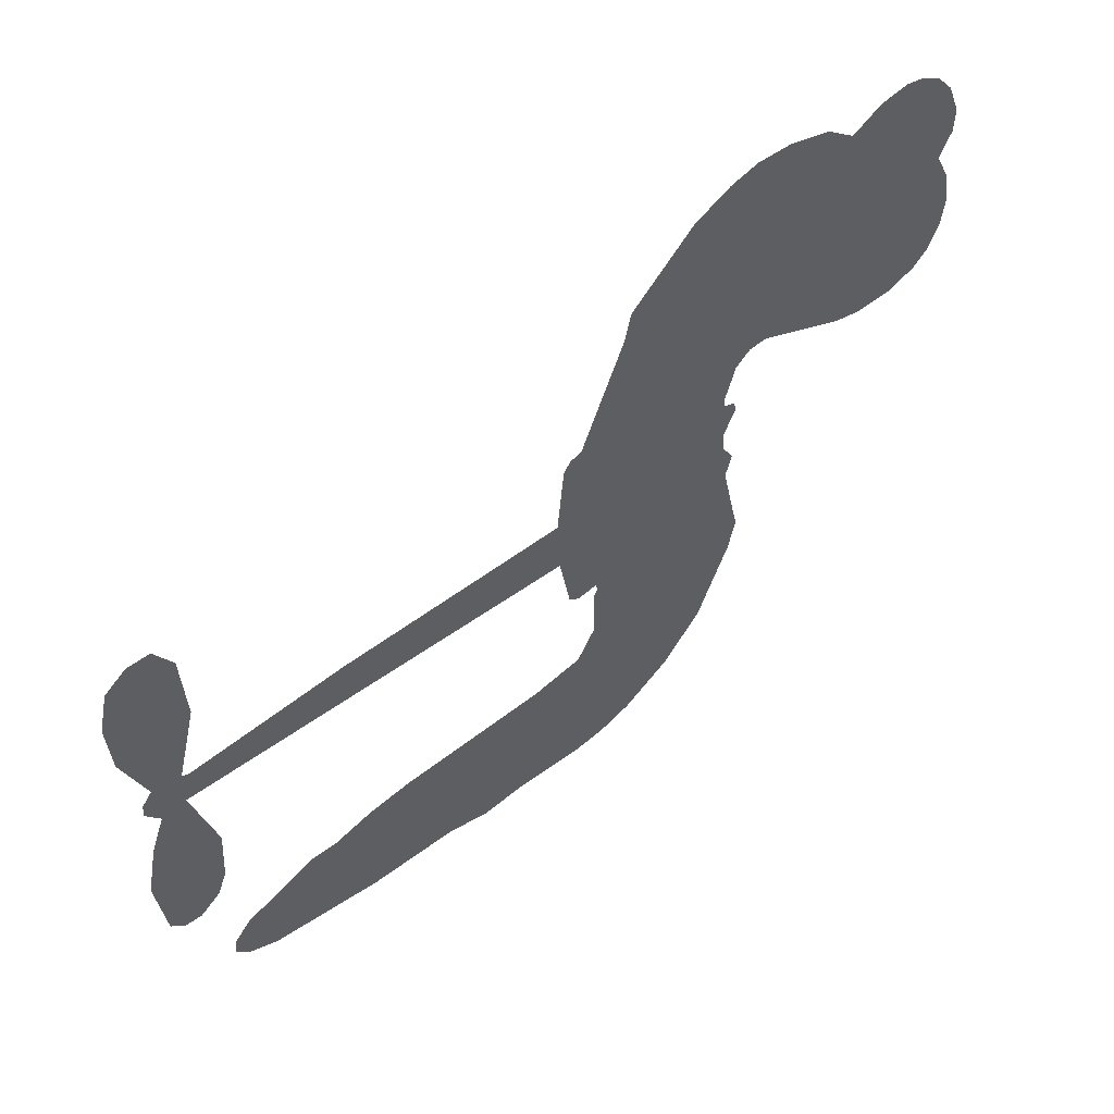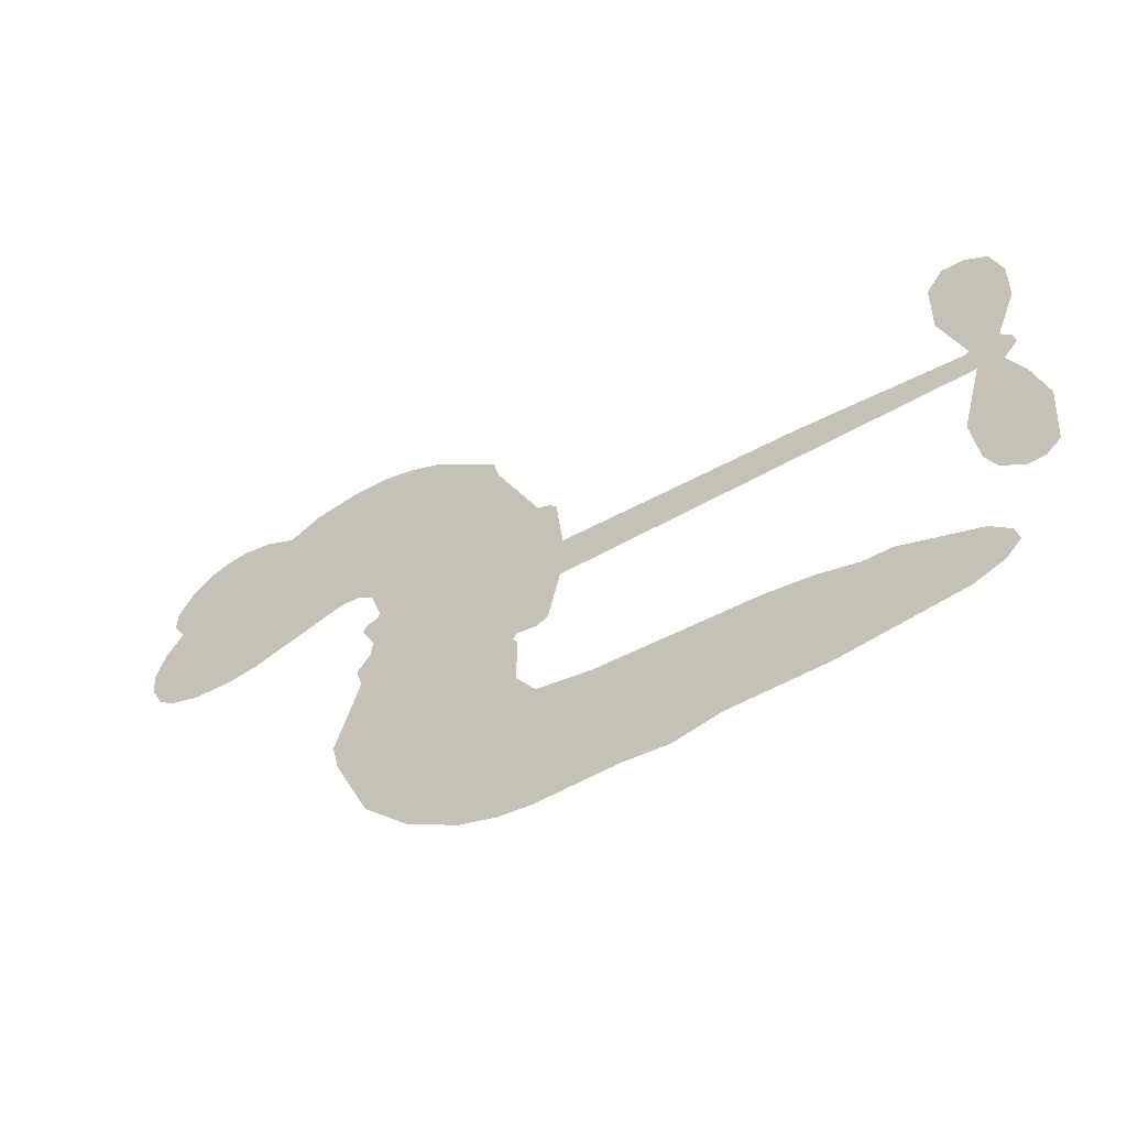
<metadata>
{"format":"obj","ext":"obj","renderer":"f3d","projection":"perspective","resolution":1024,"background":"white","views":[{"elev":55.4,"azim":141.3,"up":"+Y"},{"elev":-62.2,"azim":27.9,"up":"+Y"}]}
</metadata>
<code>
v -462.4 37.76 0
v -461.4 42.87 0
v -459.3 47.56 0
v -461.1 51.33 0
v -461.2 55.08 0
v -459.2 60.17 0
v -456.7 63.38 0
v -453.7 65.28 0
v -450.8 65.95 0
v -446.6 65.24 0
v -442.2 62.55 0
v -437.9 66.12 0
v -431.7 68.07 0
v -426.3 68.31 0
v -422.1 67.13 0
v -416.7 64.24 0
v -407.2 54.8 0
v -406.3 50.46 0
v -399.7 33.64 0
v -398 32.96 0
v -396.9 31.45 0
v -395.9 20.42 0
v -361.5 20.64 0
v -338.1 19.38 0
v -337.3 19.94 0
v -340.4 31.77 0
v -339.9 43.16 0
v -337.2 47.84 0
v -333.8 47.89 0
v -330.6 45.38 0
v -329.1 38.99 0
v -329.6 30.52 0
v -333 20.77 0
v -331.5 18.86 0
v -331.2 16.79 0
v -333.4 13.56 0
v -331.3 7.717 0
v -329.5 -0.9526 0
v -330.7 -12.69 0
v -332.9 -15.06 0
v -335.4 -15.28 0
v -338.5 -12.65 0
v -339.9 -8.755 0
v -340.6 0.2829 0
v -337.1 14.1 0
v -396.3 11.31 0
v -398 1.459 0
v -399.6 0.3674 0
v -402.5 0.8038 0
v -403 -0.3488 0
v -402.3 -1.487 0
v -402.4 -10.33 0
v -399.6 -15.31 0
v -392 -16.81 0
v -369.5 -17.41 0
v -362.7 -18.38 0
v -356.9 -20.2 0
v -352.9 -20.12 0
v -341.9 -24.99 0
v -339.2 -28.07 0
v -338.8 -30.78 0
v -341 -33.56 0
v -345.4 -35.76 0
v -362.4 -38.52 0
v -375.8 -38.84 0
v -382.4 -40.68 0
v -388.6 -40.02 0
v -399.8 -40.48 0
v -404.2 -39.86 0
v -409.3 -37.92 0
v -416.4 -32.68 0
v -422.5 -25.14 0
v -427.5 -12.33 0
v -428.6 -7.08 0
v -425.6 6.672 0
v -426.6 10.37 0
v -424.8 13.54 0
v -424.6 16.66 0
v -426.5 21.05 0
v -426 22.53 0
v -424.4 23.23 0
v -424.2 24.58 0
v -425.8 30.22 0
v -428.1 32.22 0
v -430.9 32.37 0
v -444 26.07 0
v -448.3 25.03 0
v -453.9 25.22 0
v -457.9 26.91 0
v -460.2 29.07 0
v -461.9 33.16 0
v -366.7 12.7 0
v -336.7 18.27 0
v -421.9 23.57 0
v -404.8 1.007 0
v -402.3 -5.908 0
v -424.4 21.09 0
v -399.9 30.43 0
v -397.2 6.382 0
v -351.9 13.4 0
v -335 19.81 0
v -344.5 13.75 0
v -340.8 13.92 0
v -425.5 18.85 0
v -403.4 3.485 0
v -338.8 25.86 0
v -334.1 17.09 0
v -336 23.44 0
v -342.6 -29.98 0
v -334.5 -11.48 0
v -421.2 28.13 0
v -404.6 -2.152 0
v -422.7 18.79 0
v -455.2 31.98 0
v -451.1 60.5 0
v -429.2 37.29 0
v -396.4 25.93 0
v -400.4 3.262 0
v -349.8 20.01 0
v -343.9 19.69 0
v -408.5 4.669 0
v -405.5 32.37 0
v -420.3 14.79 0
v -423.4 35.19 0
v -401.6 7.756 0
v -339.2 16.54 0
v -410.3 -0.8419 0
v -342.5 16.73 0
v -346 16.89 0
v -421.6 9.657 0
v -354.8 -27.17 0
v -338.9 7.191 0
v -335.4 43.74 0
v -331.3 25.65 0
v -330.1 -6.82 0
v -454.5 53.28 0
v -348.2 13.58 0
v -354.9 -23.39 0
v -335.8 10.1 0
v -361.5 -25.42 0
v -347.4 -22.56 0
v -350.9 -25.19 0
v -426.3 60.24 0
v -400.9 -32.2 0
v -458 35.93 0
v -447.8 32.43 0
v -455.1 59.55 0
v -413.5 24.71 0
v -409.2 -8.011 0
v -340.1 37.47 0
v -335 27.47 0
v -457.4 50.83 0
v -452.5 45.85 0
v -453.7 49.5 0
v -446.6 49.87 0
v -450.3 52.13 0
v -353.9 -37.15 0
v -346.6 -27.27 0
v -425.2 64.28 0
v -414.5 51.04 0
v -401.5 -36.5 0
v -446.9 28.66 0
v -437.5 29.22 0
v -451.4 29.56 0
v -417.8 25.33 0
v -405.4 -8.069 0
v -407.4 -14.02 0
v -450 48.51 0
v -446.5 42.78 0
v -445.1 56.45 0
v -451.4 56.25 0
v -430 63.45 0
v -420.9 60.92 0
v -410.3 51.9 0
v -394.2 -40.24 0
v -406 -33.69 0
v -418.1 20.46 0
v -414.6 32.77 0
v -447 53.41 0
v -441.6 52.17 0
v -411.9 59.52 0
v -422.2 31.71 0
v -398 -34.78 0
v -394.5 -28.65 0
v -417.3 29.51 0
v -413.2 55.27 0
v -403 42.05 0
v -419.1 33.71 0
v -416.7 58.59 0
v -418.6 42.12 0
v -410.9 44.11 0
v -420 37.98 0
v -409.5 47.93 0
v -414.4 38.37 0
v -424.9 41.97 0
v -404.7 46.26 0
v -423.5 38.74 0
v -407 42.94 0
v -410.1 39.67 0
v -405.8 38.74 0
v -408.8 35.4 0
v -401.4 37.85 0
v -410.1 30.66 0
v -404.1 35.63 0
v -426.7 35.2 0
v -408 1.457 0
v -411.4 2.589 0
v -413.6 8.878 0
v -416.9 -1.147 0
v -332.1 41.68 0
v -335.9 39.2 0
v -336.4 34.45 0
v -451.8 37.28 0
v -451.6 33.42 0
v -404.7 22.38 0
v -456.7 43.51 0
v -436.2 36.93 0
v -403.5 -14.15 0
v -405.7 -21.11 0
v -402.6 -18.27 0
v -406.2 -17.47 0
v -412.9 -17.96 0
v -409.4 -19.78 0
v -399.8 -24.44 0
v -414.5 -25.09 0
v -402.2 -21.8 0
v -405 -26.8 0
v -397.5 -19.93 0
v -412.7 -21.73 0
v -425 -18.73 0
v -409.6 -25.46 0
v -446.4 60.76 0
v -448.3 57.87 0
v -434 64.64 0
v -437.5 61.25 0
v -433.2 60.23 0
v -436.6 55.39 0
v -419.4 65.69 0
v -422.1 63.98 0
v -406.1 -37.06 0
v -411.2 -33.04 0
v -442 46.39 0
v -414.3 61.88 0
v -422.6 52.79 0
v -417.4 11.32 0
v -417.9 6.506 0
v -411.5 16.35 0
v -415.9 15.48 0
v -413 12.75 0
v -408.4 10.02 0
v -420.6 -8.17 0
v -336.8 30.75 0
v -333.1 32.25 0
v -329.4 34.76 0
v -332.6 37.05 0
v -454.6 35.33 0
v -455.5 39.47 0
v -451.7 41.6 0
v -400 22.83 0
v -406.3 27.29 0
v -455.9 46.84 0
v -432.6 35.71 0
v -432.9 40.8 0
v -434.2 30.79 0
v -442.4 31.78 0
v -437.3 33.15 0
v -440.9 36.24 0
v -439.3 41.57 0
v -404.2 -30.43 0
v -400.9 -28.24 0
v -408.3 -29.53 0
v -412.6 -28.97 0
v -395.1 -24.01 0
v -380.7 -17.11 0
v -393.6 -20.41 0
v -390.8 -23.81 0
v -386.3 -16.96 0
v -390 -28.31 0
v -392 -32.14 0
v -382.8 -24.81 0
v -389.6 -20.01 0
v -395.6 -32.13 0
v -390.1 -36 0
v -386.9 -25.49 0
v -385.3 -21.22 0
v -385.1 -36.4 0
v -381.3 -21.09 0
v -383.9 -30.59 0
v -375.4 -25.63 0
v -387.8 -31.84 0
v -375.1 -17.26 0
v -379 -24.18 0
v -380.2 -28.33 0
v -375.8 -21.42 0
v -379.2 -34.1 0
v -370.3 -23.07 0
v -395.8 -16.06 0
v -440.9 58.19 0
v -443.4 49.4 0
v -445.4 46.65 0
v -440 49.14 0
v -438 52.12 0
v -438 45.5 0
v -431.5 51.25 0
v -436.2 48.82 0
v -433.5 45.24 0
v -429.2 43.56 0
v -427.9 40.43 0
v -425.3 47.69 0
v -430.1 47.47 0
v -420.6 56.6 0
v -424.7 56.4 0
v -418.3 52.91 0
v -429.7 56.56 0
v -427.2 52.59 0
v -420.4 48.41 0
v -414.3 5.118 0
v -417.3 2.691 0
v -427.1 -0.2028 0
v -421.8 3.993 0
v -426.3 3.232 0
v -423.6 0.8539 0
v -423.9 -4.234 0
v -410.6 7.365 0
v -405.5 7.32 0
v -404 11.89 0
v -424.8 -9.037 0
v -417.4 -20.18 0
v -459.2 39.78 0
v -400.1 26.63 0
v -410.1 26.74 0
v -413.5 28.7 0
v -409.5 21.95 0
v -403.4 29.46 0
v -440.7 27.64 0
v -436.2 40.27 0
v -442.8 42.74 0
v -444.7 38.62 0
v -448.5 39.33 0
v -381.4 -37.1 0
v -375.8 -30.53 0
v -439.9 55.03 0
v -433.3 56.69 0
v -422.4 44.99 0
v -419.8 -4.145 0
v -414.9 -7.289 0
v -427.8 -3.64 0
v -400.2 11.39 0
v -398.1 15.96 0
v -407.7 14.3 0
v -403.2 17.05 0
v -403.3 25.51 0
v -413.6 20.27 0
v -444.8 34.77 0
v -375 -34.68 0
v -369.1 -38.68 0
v -368.4 -31.28 0
v -372.4 -38.76 0
v -370.8 -34.89 0
v -366.5 -35.19 0
v -372.2 -31.38 0
v -370.4 -27.41 0
v -362.8 -30.94 0
v -366.2 -25.35 0
v -363.8 -22.19 0
v -360.1 -21.99 0
v -366.1 -17.9 0
v -381.5 12.01 0
v -378.7 20.53 0
v -400.2 19.1 0
v -407.2 18.46 0
v -362.7 -34.74 0
v -357.4 -32.8 0
v -358.2 -37.84 0
v -350.7 -30.34 0
v -367.3 -21.25 0
v -388.9 11.66 0
v -354.4 -30.82 0
v -349.6 -36.46 0
v -352.1 -33.73 0
v -348 -33.03 0
v -387.3 20.48 0
v -395.1 17.2 0
v -391.6 20.45 0
v -335.3 -6.325 0
v -332.4 -3.609 0
v -334.8 1.943 0
v -340.3 -4.236 0
v -336.5 -2.196 0
v -457.3 56.17 0
v -408.1 -4.189 0
v -412.1 -4.438 0
v -414.5 42.43 0
v -414.3 46.73 0
v -412.3 35.5 0
v -419.5 -28.91 0
v -418.5 -25.01 0
v -372.3 -19.89 0
v -421.6 -13.92 0
v -417 -15.38 0
v -412.5 -12.79 0
v -418.3 -11.51 0
v -409.5 -11.35 0
v -415.1 -10.63 0
v -365.7 -28.91 0
v -358.8 -28.72 0
v -357.9 -25.23 0
v -389.4 16.31 0
v -392.6 11.49 0
v -385.3 14.42 0
v -383 20.5 0
v -374.1 12.36 0
v -381.4 16.41 0
v -377.8 12.18 0
v -370.1 20.58 0
v -376.1 16.58 0
v -371.5 16.2 0
v -374.4 20.56 0
v -370.4 12.53 0
v -330.4 3.382 0
v -335 6.001 0
v -339.7 3.737 0
v -417.8 45.73 0
v -426.2 -15.53 0
v -420.9 -17.97 0
v -423.7 -21.93 0
v -420.3 -22.09 0
v -392.5 14.9 0
v -355.6 20.32 0
v -352.9 17.35 0
v -359.3 13.05 0
v -355.6 13.23 0
v -357.6 16.76 0
v -361.8 16.43 0
v -365.8 20.61 0
v -367.4 16.79 0
v -393.8 -35.42 0
v -397.1 -38.2 0
f 112 206 391
f 186 160 174
f 75 130 76
f 203 122 201
f 105 121 206
f 45 107 93
f 51 50 112
f 123 78 77
f 89 88 114
f 125 118 99
f 1 91 145
f 162 164 87
f 25 108 106
f 43 42 110
f 80 79 97
f 126 93 24
f 58 138 142
f 179 299 180
f 128 129 102
f 105 125 325
f 52 166 167
f 143 159 172
f 240 176 70
f 142 138 131
f 176 240 161
f 223 231 219
f 59 158 109
f 95 112 50
f 117 21 98
f 113 94 97
f 97 104 113
f 104 78 113
f 349 383 22
f 166 112 391
f 105 95 49
f 74 73 327
f 51 112 96
f 82 94 111
f 107 34 101
f 52 218 53
f 323 345 322
f 203 260 122
f 90 89 114
f 167 221 218
f 145 256 257
f 91 90 114
f 298 232 170
f 98 19 334
f 282 183 437
f 77 76 130
f 4 3 152
f 152 5 4
f 56 365 366
f 45 126 103
f 115 9 8
f 8 7 147
f 45 139 36
f 106 151 252
f 147 7 6
f 381 158 375
f 114 145 91
f 246 208 245
f 136 154 156
f 10 9 115
f 19 122 334
f 205 83 124
f 17 174 18
f 84 205 116
f 165 111 94
f 182 83 111
f 162 146 164
f 239 15 159
f 206 207 127
f 129 137 102
f 236 234 235
f 350 250 326
f 172 159 14
f 180 302 342
f 126 45 93
f 322 318 320
f 239 238 15
f 211 150 212
f 5 152 390
f 136 152 154
f 25 93 101
f 31 30 210
f 107 45 36
f 124 192 197
f 161 183 144
f 119 430 137
f 120 119 129
f 296 364 376
f 359 361 355
f 287 274 285
f 363 373 406
f 276 285 281
f 50 49 95
f 53 218 220
f 275 54 297
f 49 48 118
f 126 128 103
f 274 287 294
f 58 57 138
f 78 123 113
f 407 406 131
f 118 105 49
f 375 158 142
f 68 161 69
f 61 109 62
f 421 139 132
f 109 60 59
f 166 52 96
f 423 394 160
f 60 109 61
f 348 349 351
f 85 84 116
f 141 58 142
f 162 87 86
f 43 110 385
f 134 32 151
f 386 385 135
f 110 42 41
f 110 135 385
f 102 103 128
f 57 366 407
f 40 110 41
f 40 39 110
f 421 387 420
f 119 137 129
f 141 158 59
f 37 36 139
f 105 206 95
f 47 118 48
f 94 81 97
f 95 206 112
f 430 433 432
f 432 100 430
f 413 416 369
f 82 81 94
f 177 165 94
f 98 20 19
f 98 21 20
f 97 79 104
f 63 62 109
f 108 151 106
f 117 330 259
f 210 133 211
f 93 107 101
f 83 82 111
f 259 22 117
f 348 99 46
f 47 99 118
f 24 93 25
f 132 139 45
f 35 34 107
f 126 24 128
f 101 34 33
f 118 125 105
f 130 123 77
f 115 8 147
f 128 24 120
f 108 101 33
f 27 133 28
f 108 33 134
f 255 253 254
f 185 111 165
f 28 133 29
f 133 30 29
f 129 128 120
f 110 39 135
f 159 15 14
f 145 114 256
f 193 160 394
f 101 108 25
f 389 388 385
f 36 35 107
f 168 154 153
f 81 80 97
f 372 373 363
f 151 108 134
f 214 114 164
f 145 257 329
f 163 265 335
f 179 233 171
f 390 6 5
f 147 390 171
f 113 123 177
f 177 123 248
f 209 346 392
f 397 396 225
f 261 154 152
f 27 150 211
f 253 252 151
f 152 136 390
f 3 2 216
f 168 169 300
f 261 152 3
f 168 156 154
f 261 153 154
f 234 236 172
f 179 156 155
f 147 171 115
f 64 374 372
f 375 380 381
f 141 142 158
f 142 131 375
f 172 14 13
f 143 173 239
f 308 205 197
f 196 198 187
f 283 175 67
f 161 144 176
f 264 266 163
f 214 146 213
f 85 262 264
f 262 85 116
f 114 88 164
f 87 164 88
f 177 94 113
f 332 148 331
f 112 166 96
f 166 149 403
f 346 209 345
f 223 219 221
f 169 168 153
f 155 156 168
f 265 162 86
f 162 265 146
f 179 180 170
f 11 10 232
f 136 156 171
f 171 156 179
f 12 234 13
f 172 13 234
f 173 311 189
f 189 311 313
f 16 173 189
f 200 198 199
f 288 280 284
f 183 282 144
f 270 184 224
f 70 176 241
f 245 248 123
f 148 165 177
f 188 194 192
f 188 182 185
f 179 155 299
f 179 170 233
f 299 300 242
f 301 302 180
f 188 192 124
f 17 181 186
f 83 182 124
f 438 161 68
f 437 283 279
f 288 290 286
f 220 226 228
f 332 165 148
f 188 185 178
f 17 186 174
f 189 186 181
f 174 193 18
f 185 182 111
f 202 187 200
f 182 188 124
f 16 189 243
f 311 173 312
f 189 313 186
f 194 190 192
f 18 193 196
f 194 188 178
f 190 195 197
f 160 193 174
f 198 196 193
f 122 204 201
f 393 194 199
f 160 313 316
f 304 314 343
f 190 197 192
f 198 193 191
f 197 195 308
f 199 191 393
f 198 191 199
f 395 194 178
f 198 200 187
f 201 200 199
f 204 19 202
f 395 199 194
f 201 395 203
f 332 178 185
f 204 202 200
f 260 331 333
f 201 204 200
f 19 204 122
f 83 205 84
f 197 205 124
f 207 206 121
f 206 127 391
f 324 317 207
f 130 320 246
f 250 350 249
f 123 130 245
f 127 207 209
f 207 121 324
f 30 133 210
f 133 27 211
f 150 26 212
f 210 211 255
f 252 212 26
f 253 255 212
f 146 354 339
f 258 153 216
f 146 214 164
f 256 214 213
f 353 247 333
f 348 46 349
f 2 1 329
f 216 257 258
f 307 263 308
f 354 267 338
f 52 167 218
f 221 220 218
f 221 167 223
f 269 270 227
f 219 226 220
f 53 220 228
f 167 222 223
f 219 220 221
f 402 400 404
f 328 225 229
f 222 229 223
f 269 227 271
f 226 227 224
f 224 273 228
f 397 72 396
f 71 70 241
f 227 226 219
f 226 224 228
f 223 229 231
f 144 269 176
f 273 224 184
f 297 53 228
f 399 251 327
f 231 229 225
f 400 402 399
f 426 427 425
f 71 241 272
f 219 231 227
f 10 115 232
f 233 115 171
f 170 232 233
f 115 233 232
f 11 235 12
f 234 12 235
f 11 232 298
f 236 143 172
f 235 11 298
f 235 237 343
f 299 301 180
f 237 302 304
f 143 239 159
f 173 16 238
f 173 238 239
f 70 69 240
f 161 240 69
f 176 269 271
f 271 231 272
f 338 268 337
f 262 263 217
f 314 312 143
f 189 181 243
f 316 313 244
f 246 245 130
f 249 248 245
f 319 322 321
f 318 207 317
f 250 249 208
f 215 260 333
f 249 245 208
f 248 247 353
f 250 208 324
f 247 248 249
f 325 250 324
f 325 326 250
f 230 399 424
f 400 222 401
f 106 252 26
f 253 151 32
f 255 254 31
f 212 252 253
f 210 255 31
f 253 32 254
f 212 255 211
f 214 256 114
f 257 256 213
f 257 213 258
f 216 2 329
f 339 258 213
f 169 153 258
f 330 117 98
f 326 351 350
f 331 260 203
f 259 330 352
f 3 216 261
f 153 261 216
f 263 262 116
f 266 264 262
f 310 304 305
f 301 242 303
f 265 266 267
f 266 262 217
f 267 266 217
f 265 163 266
f 268 267 217
f 268 338 267
f 263 336 217
f 268 303 337
f 270 269 144
f 227 231 271
f 270 144 282
f 227 270 224
f 272 231 225
f 176 271 241
f 272 225 396
f 241 271 272
f 184 278 276
f 228 273 275
f 276 284 285
f 285 274 277
f 273 276 275
f 284 276 278
f 184 276 273
f 54 275 281
f 175 283 437
f 276 281 275
f 279 184 282
f 278 184 279
f 437 279 282
f 290 288 284
f 376 398 296
f 277 54 281
f 282 184 270
f 438 183 161
f 66 286 67
f 67 286 283
f 279 290 278
f 284 280 285
f 285 280 287
f 277 281 285
f 340 65 295
f 278 290 284
f 292 287 280
f 294 287 292
f 340 286 66
f 341 293 295
f 292 280 293
f 358 359 355
f 279 283 290
f 286 290 283
f 293 280 288
f 291 294 398
f 294 292 289
f 295 293 288
f 289 292 293
f 294 289 296
f 294 291 274
f 340 288 286
f 293 341 289
f 361 362 341
f 365 376 364
f 342 170 180
f 275 297 228
f 237 235 298
f 300 299 155
f 301 299 242
f 168 300 155
f 337 300 169
f 242 337 303
f 342 302 237
f 305 301 303
f 311 312 244
f 336 303 268
f 307 310 306
f 301 305 302
f 305 303 306
f 303 336 306
f 304 302 305
f 307 306 263
f 305 306 310
f 308 263 116
f 307 195 309
f 308 116 205
f 195 307 308
f 309 344 316
f 309 244 315
f 307 309 310
f 315 310 309
f 312 173 143
f 313 311 244
f 314 143 236
f 315 312 314
f 244 309 316
f 186 313 160
f 343 314 236
f 315 314 304
f 315 304 310
f 244 312 315
f 344 309 195
f 393 394 423
f 208 246 317
f 318 317 246
f 75 320 130
f 207 318 209
f 323 251 345
f 320 318 246
f 320 321 322
f 322 319 323
f 320 75 321
f 318 322 209
f 347 74 323
f 327 323 74
f 317 324 208
f 325 324 121
f 105 325 121
f 326 325 125
f 348 326 125
f 350 247 249
f 230 425 399
f 323 327 251
f 427 397 328
f 73 399 327
f 145 329 1
f 216 329 257
f 334 330 98
f 215 352 260
f 332 331 203
f 331 148 333
f 178 332 203
f 332 185 165
f 353 333 148
f 371 247 350
f 122 260 334
f 334 260 352
f 336 263 306
f 265 86 335
f 268 217 336
f 300 337 242
f 337 169 338
f 169 258 339
f 265 354 146
f 146 339 213
f 169 339 338
f 65 340 66
f 288 340 295
f 65 355 295
f 341 295 355
f 237 298 342
f 170 342 298
f 235 343 236
f 304 343 237
f 195 190 344
f 423 344 190
f 346 345 251
f 322 345 209
f 399 425 400
f 391 392 149
f 99 348 125
f 323 319 347
f 413 410 368
f 259 370 22
f 215 351 370
f 326 348 351
f 371 333 247
f 370 351 349
f 371 215 333
f 259 352 215
f 334 352 330
f 148 177 353
f 248 353 177
f 267 354 265
f 339 354 338
f 360 363 357
f 289 341 362
f 357 359 360
f 358 356 359
f 364 140 365
f 360 359 356
f 355 65 358
f 361 359 357
f 356 64 360
f 364 405 140
f 361 357 362
f 355 361 341
f 357 363 405
f 289 362 296
f 360 64 372
f 374 157 373
f 296 362 364
f 362 357 405
f 366 365 140
f 398 376 55
f 366 140 407
f 56 366 57
f 417 415 418
f 365 56 367
f 428 384 383
f 22 370 349
f 215 370 259
f 350 351 371
f 215 371 351
f 373 157 380
f 363 360 372
f 378 375 131
f 373 378 406
f 372 374 373
f 381 380 379
f 365 367 376
f 55 376 367
f 377 410 408
f 46 383 349
f 406 378 131
f 373 380 378
f 63 381 379
f 380 375 378
f 157 379 380
f 63 109 381
f 158 381 109
f 408 382 384
f 22 383 384
f 386 135 38
f 377 408 428
f 428 46 409
f 385 386 389
f 387 386 38
f 389 44 388
f 421 420 37
f 422 44 387
f 386 387 389
f 43 385 388
f 44 389 387
f 171 390 136
f 6 390 147
f 392 391 127
f 166 391 149
f 209 392 127
f 149 392 346
f 394 393 191
f 190 194 393
f 193 394 191
f 423 160 316
f 203 395 178
f 199 395 201
f 272 396 71
f 222 328 229
f 328 397 225
f 291 398 55
f 294 296 398
f 400 328 222
f 401 222 167
f 399 402 251
f 167 403 401
f 404 149 346
f 404 400 401
f 346 251 402
f 166 403 167
f 404 403 149
f 404 401 403
f 346 402 404
f 140 405 363
f 362 405 364
f 407 131 138
f 363 406 140
f 407 138 57
f 140 406 407
f 410 377 368
f 413 411 410
f 428 408 384
f 382 408 410
f 413 414 416
f 382 410 411
f 369 411 413
f 416 414 412
f 436 434 435
f 413 368 414
f 417 416 412
f 92 436 419
f 418 369 416
f 417 419 436
f 139 421 37
f 417 418 416
f 417 412 419
f 387 38 420
f 422 421 132
f 344 423 316
f 421 422 387
f 393 423 190
f 72 397 427
f 399 73 424
f 400 425 328
f 425 427 328
f 425 230 426
f 72 427 426
f 46 428 383
f 377 428 409
f 119 429 430
f 137 430 100
f 432 433 431
f 429 23 433
f 434 431 433
f 433 430 429
f 434 433 23
f 415 417 436
f 92 431 434
f 434 436 92
f 434 23 435
f 415 436 435
f 437 183 438
f 68 175 438
f 437 438 175

</code>
